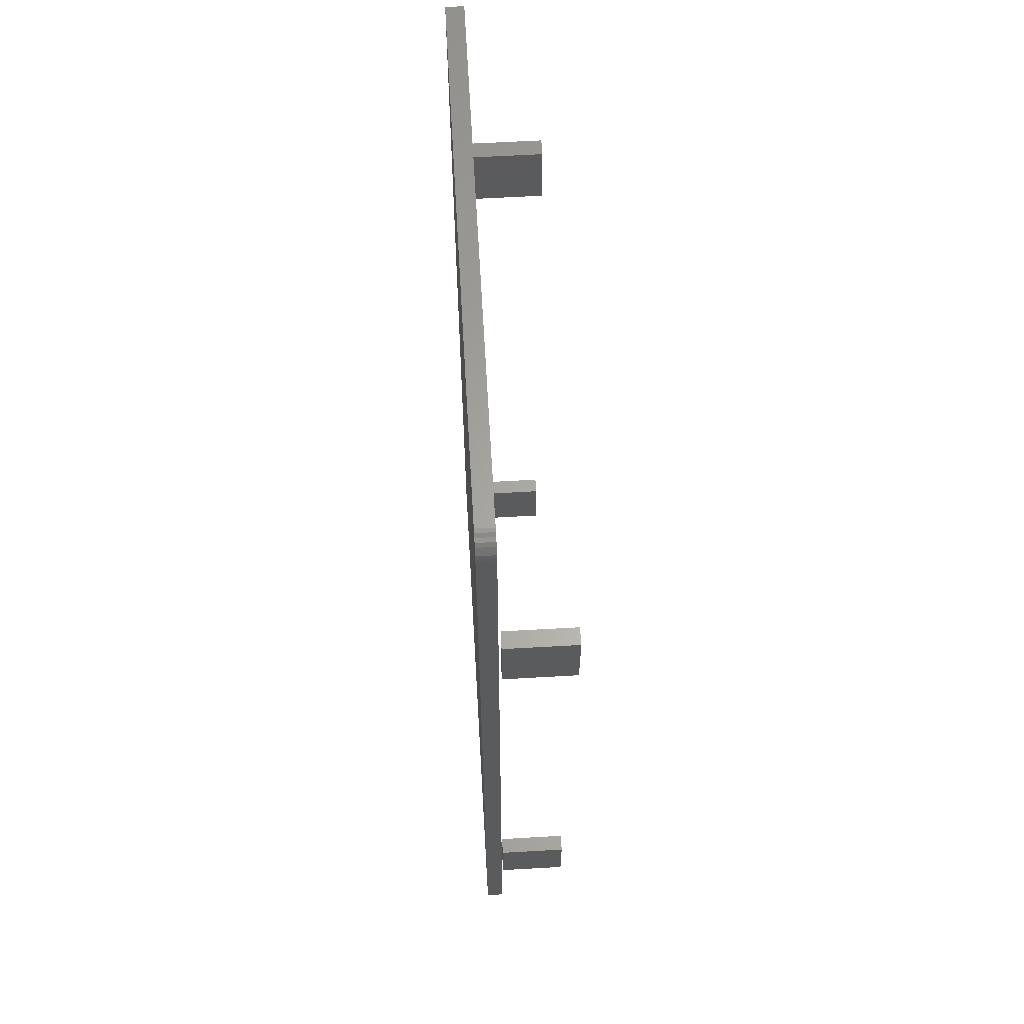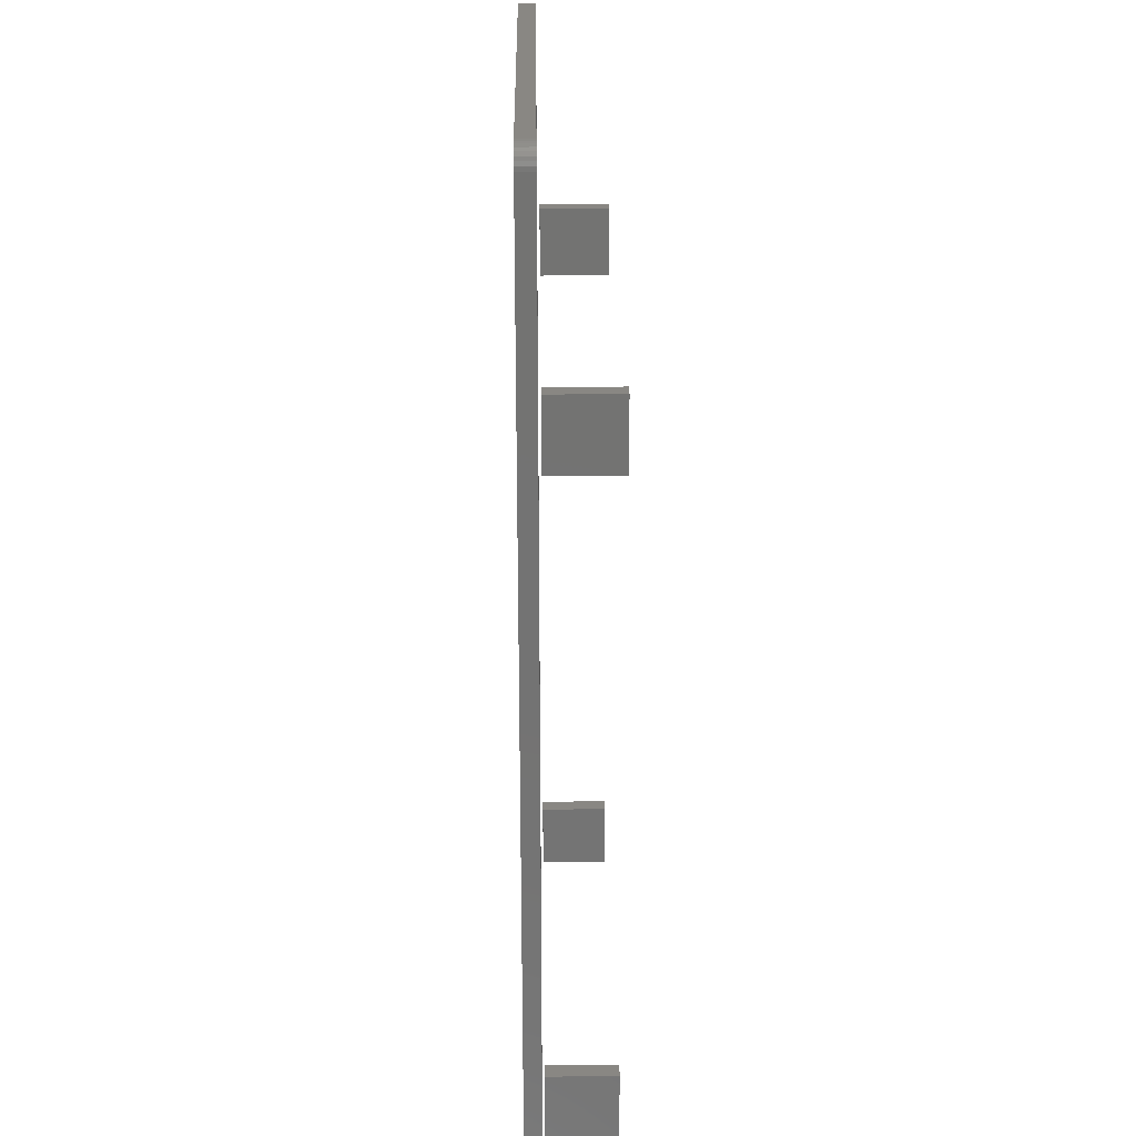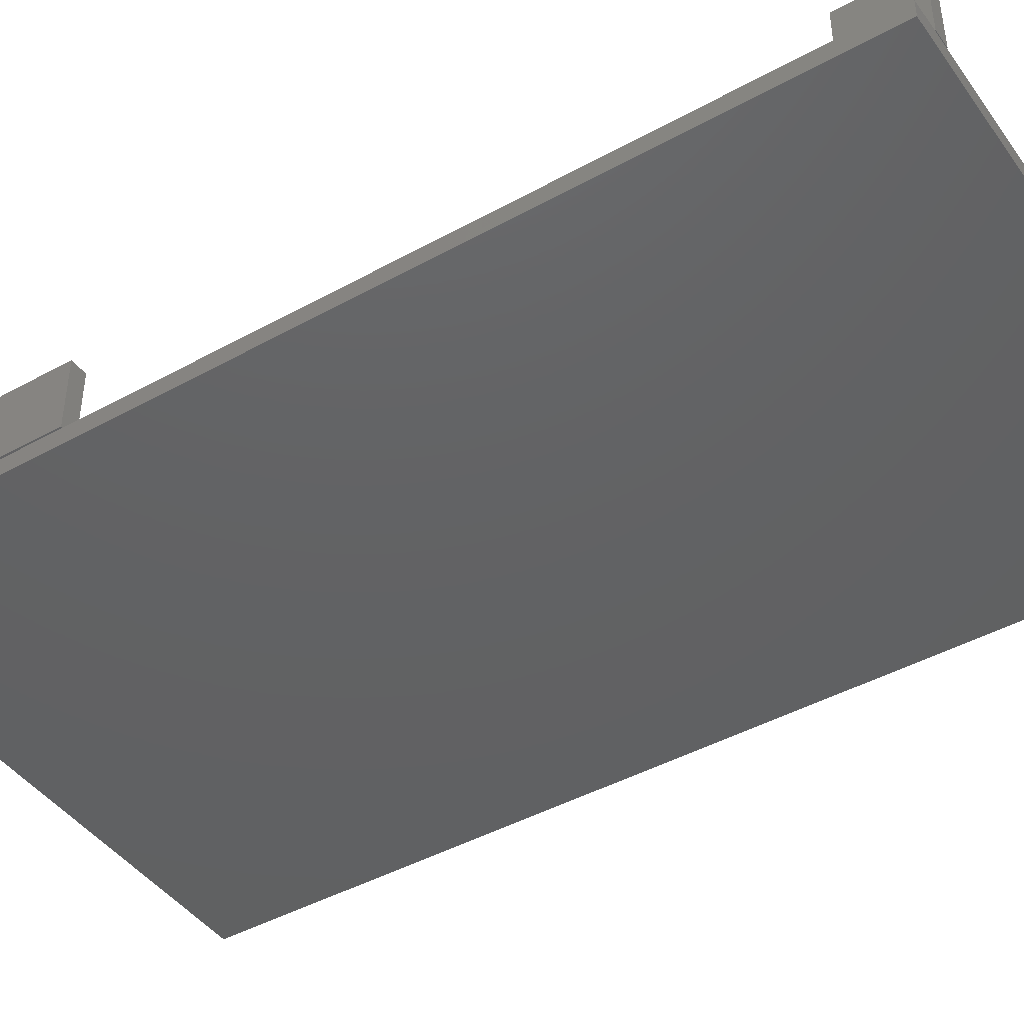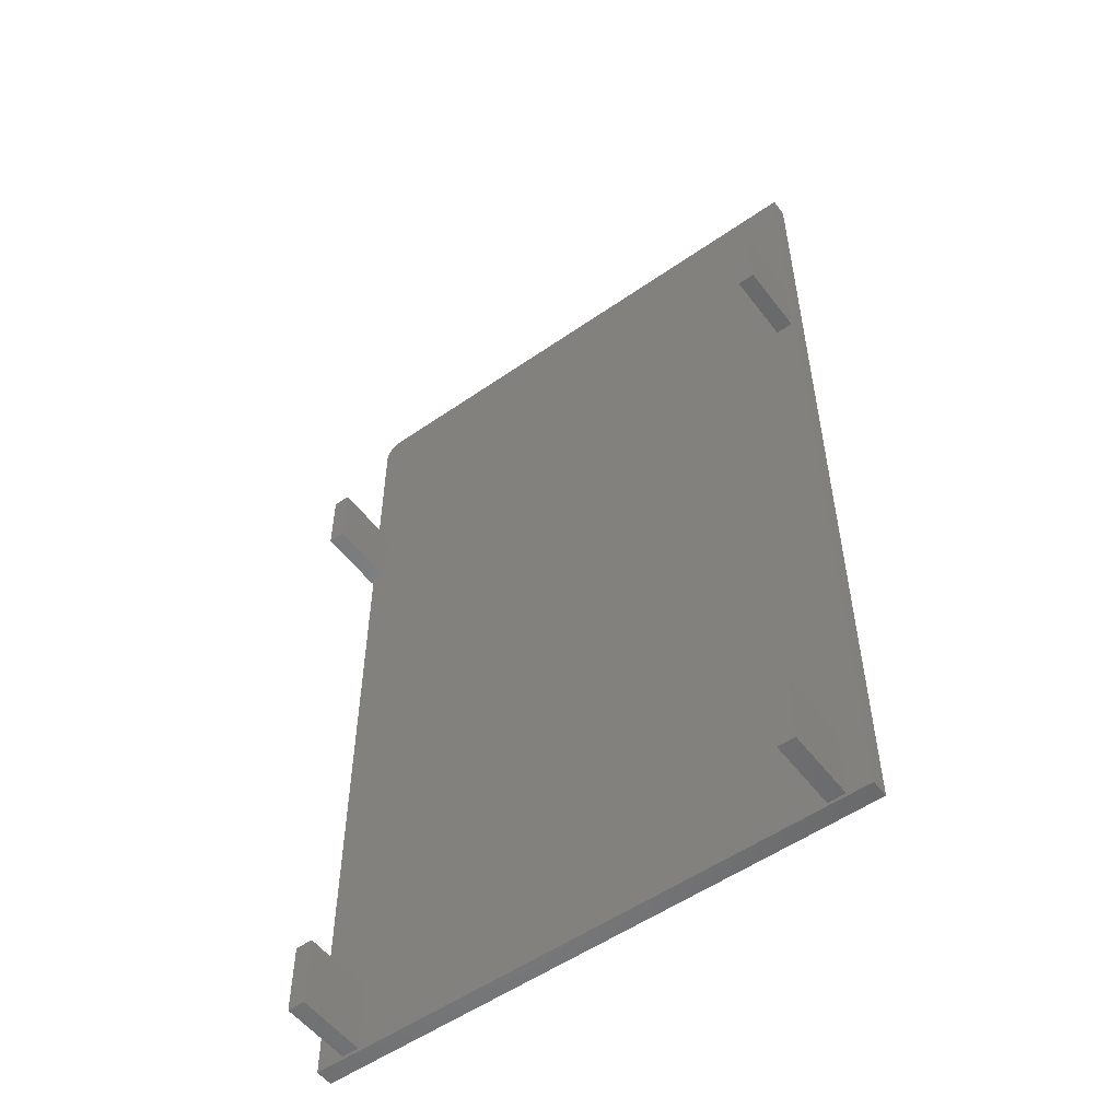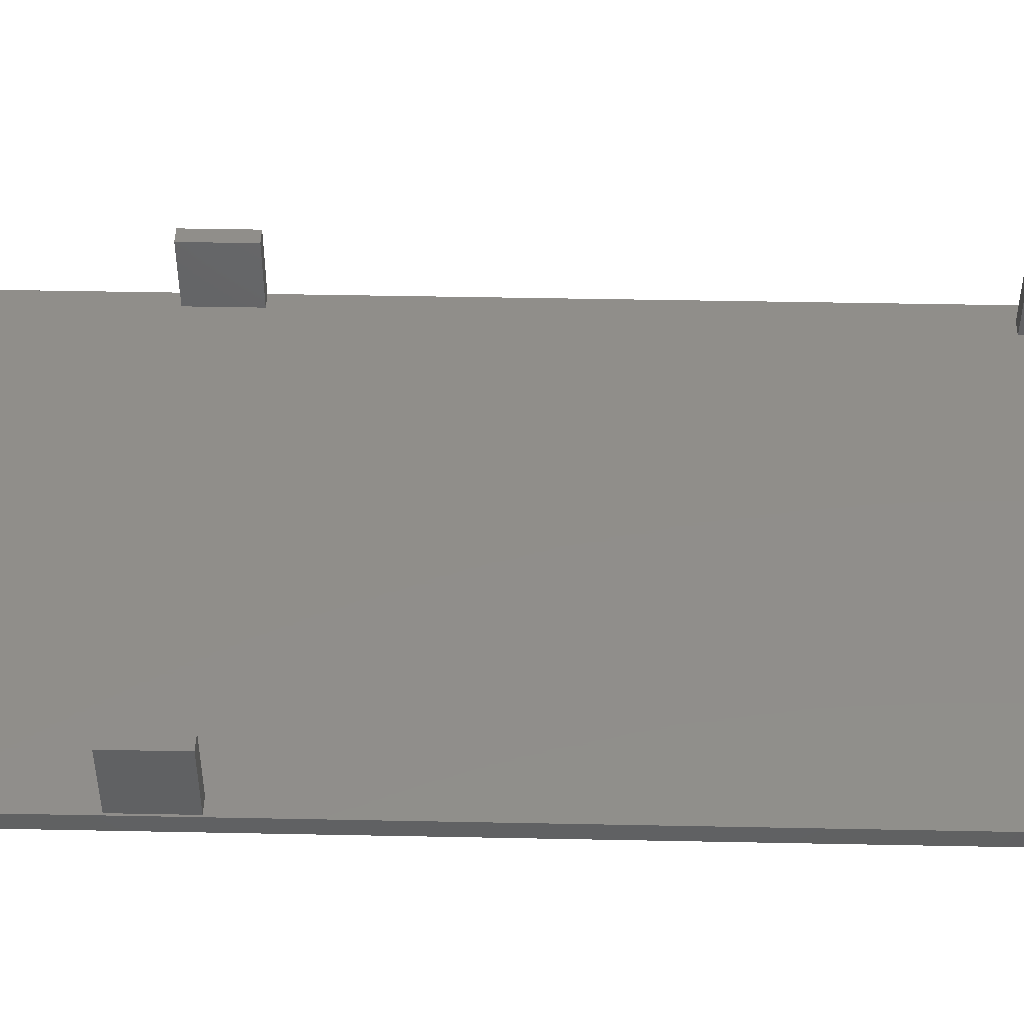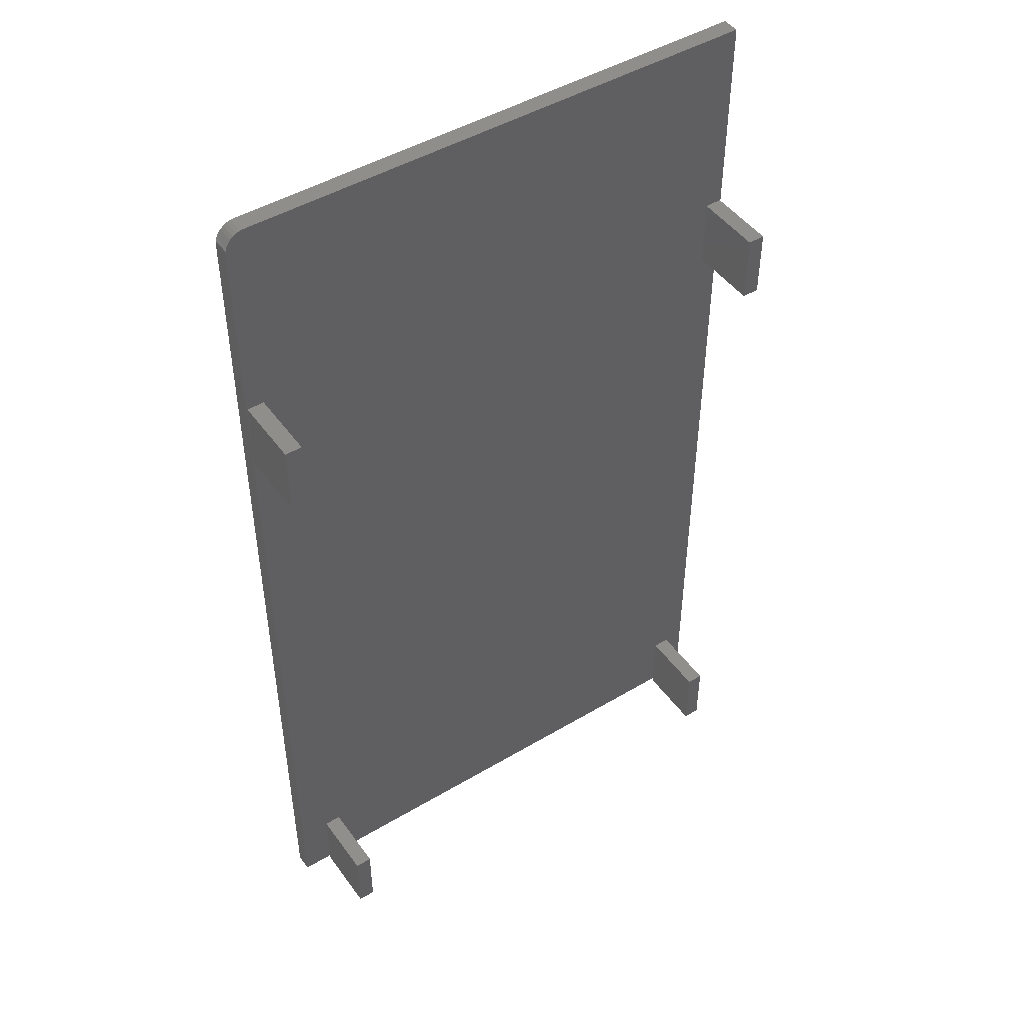
<metadata>
{"format":"stl","ext":"stl","renderer":"f3d","projection":"perspective","resolution":1024,"background":"white","views":[{"elev":63.2,"azim":-93.3,"up":"+Y"},{"elev":25.0,"azim":-90.8,"up":"+Y"},{"elev":-43.8,"azim":-56.9,"up":"+Z"},{"elev":-54.0,"azim":36.5,"up":"+Y"},{"elev":46.0,"azim":-88.7,"up":"+Z"},{"elev":47.0,"azim":-34.0,"up":"+Y"}]}
</metadata>
<code>
# stl→obj: 56 verts, 92 faces
v 0.4141 0.5391 0.07031
v 0.4273 0.5391 0.07031
v 0.4141 0.5938 0.07031
v 0.4273 0.5938 0.07031
v 0.4141 0.5391 0.01562
v 0.4141 0.5938 0.01562
v 0.4273 0.5391 0.01562
v 0.4273 0.5938 0.01562
v 0 0.5391 0.07031
v 0.01324 0.5391 0.07031
v 0 0.5938 0.07031
v 0.01324 0.5938 0.07031
v 0 0.5391 0.01562
v 0 0.5938 0.01562
v 0.01324 0.5391 0.01562
v 0.01324 0.5938 0.01562
v 0.3984 0 0.07031
v 0.4117 0 0.07031
v 0.3984 0.05469 0.07031
v 0.4117 0.05469 0.07031
v 0.3984 0 0.01562
v 0.3984 0.05469 0.01562
v 0.4117 0 0.01562
v 0.4117 0.05469 0.01562
v 0.02344 0 0.07031
v 0.03668 0 0.07031
v 0.02344 0.05469 0.07031
v 0.03668 0.05469 0.07031
v 0.02344 0 0.01562
v 0.02344 0.05469 0.01562
v 0.03668 0 0.01562
v 0.03668 0.05469 0.01562
v 0.01562 0.75 -9.568e-19
v 0.01562 0.75 0.01357
v 0.4297 0.75 -2.631e-17
v 0.4297 0.75 0.01357
v 8.309e-19 0 0.01357
v 0 0.7344 0.01357
v 0 0 0
v 0 0.7344 0
v 0.4297 0 0.01357
v 0.004576 0.7454 0.01357
v 0.01258 0.7497 0.01357
v 0.009646 0.7488 0.01357
v 0.006944 0.7474 0.01357
v 0.002633 0.7431 0.01357
v 0.001189 0.7404 0.01357
v 0.0003002 0.7374 0.01357
v 0.009646 0.7488 -5.906e-19
v 0.01258 0.7497 -7.701e-19
v 0.4297 0 -2.631e-17
v 0.0003002 0.7374 -1.838e-20
v 0.001189 0.7404 -7.283e-20
v 0.002633 0.7431 -1.612e-19
v 0.004576 0.7454 -2.802e-19
v 0.006944 0.7474 -4.252e-19
f 1 2 3
f 3 2 4
f 5 6 7
f 7 6 8
f 6 5 3
f 3 5 1
f 8 6 4
f 4 6 3
f 7 8 2
f 2 8 4
f 5 7 1
f 1 7 2
f 9 10 11
f 11 10 12
f 13 14 15
f 15 14 16
f 14 13 11
f 11 13 9
f 16 14 12
f 12 14 11
f 15 16 10
f 10 16 12
f 13 15 9
f 9 15 10
f 17 18 19
f 19 18 20
f 21 22 23
f 23 22 24
f 22 21 19
f 19 21 17
f 24 22 20
f 20 22 19
f 23 24 18
f 18 24 20
f 21 23 17
f 17 23 18
f 25 26 27
f 27 26 28
f 29 30 31
f 31 30 32
f 30 29 27
f 27 29 25
f 32 30 28
f 28 30 27
f 31 32 26
f 26 32 28
f 29 31 25
f 25 31 26
f 33 34 35
f 35 34 36
f 37 38 39
f 39 38 40
f 37 41 38
f 42 34 43
f 42 43 44
f 42 44 45
f 36 34 42
f 36 42 46
f 36 46 47
f 36 47 48
f 36 48 38
f 36 38 41
f 49 50 33
f 35 51 39
f 35 39 40
f 35 40 52
f 35 52 53
f 35 53 54
f 35 54 55
f 35 55 56
f 35 56 49
f 35 49 33
f 34 33 43
f 43 33 50
f 43 50 44
f 44 50 49
f 44 49 45
f 45 49 56
f 45 56 42
f 42 56 55
f 42 55 46
f 46 55 54
f 46 54 47
f 47 54 53
f 47 53 48
f 48 53 52
f 48 52 38
f 38 52 40
f 39 51 37
f 37 51 41
f 51 35 41
f 41 35 36

</code>
